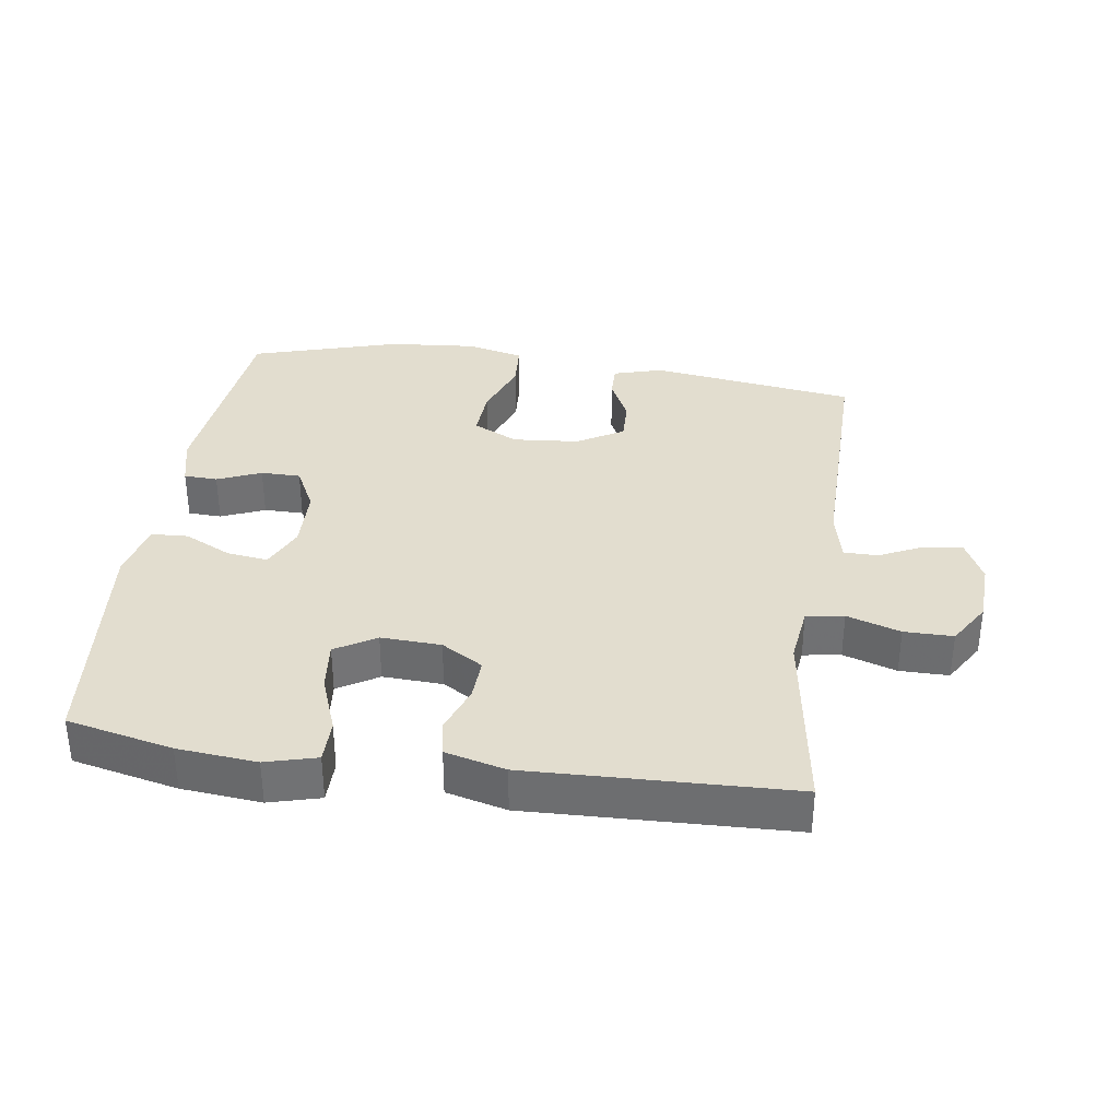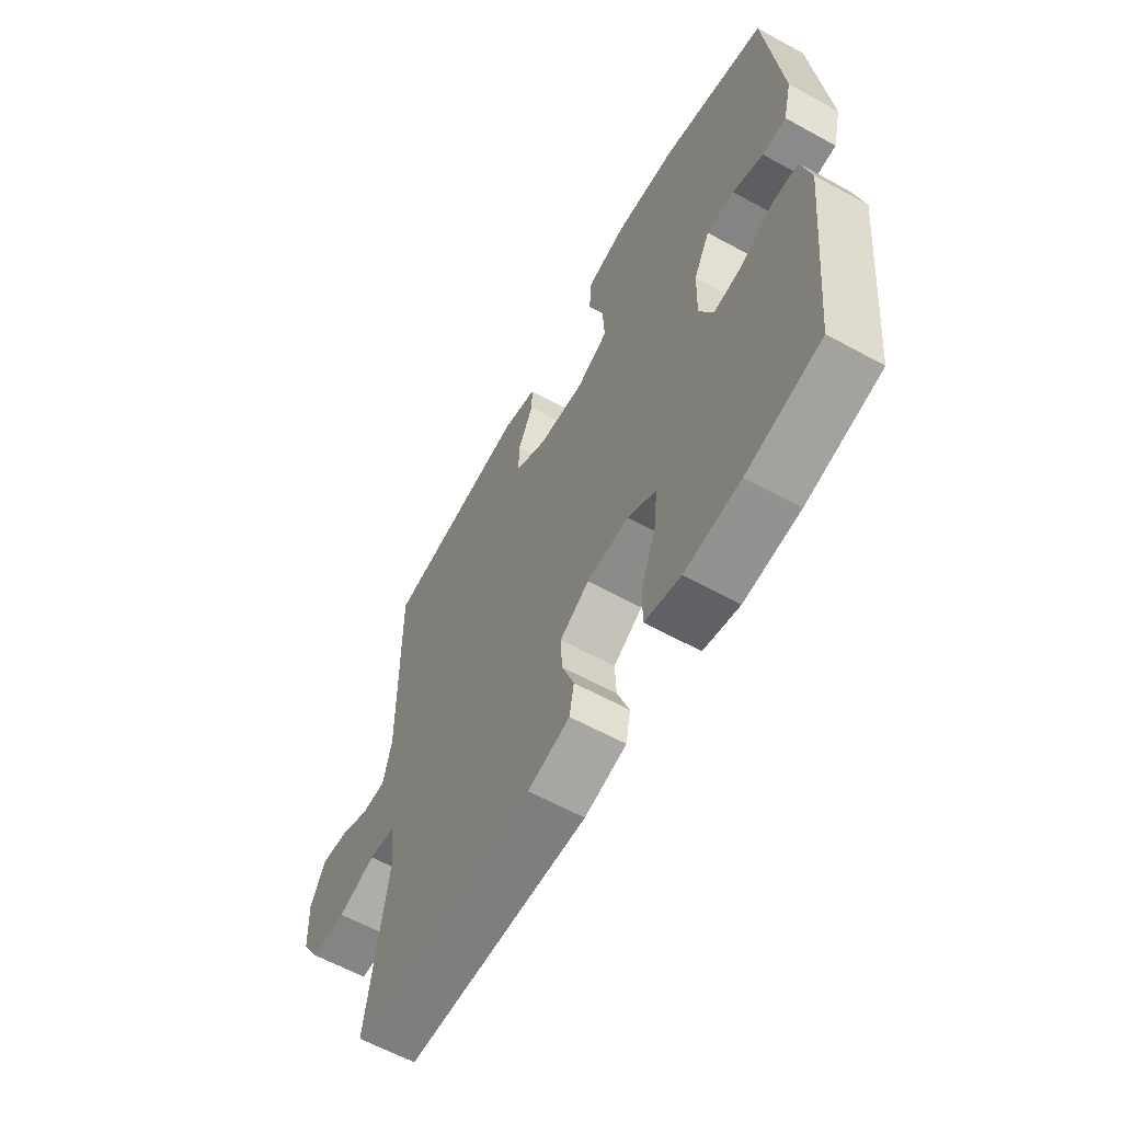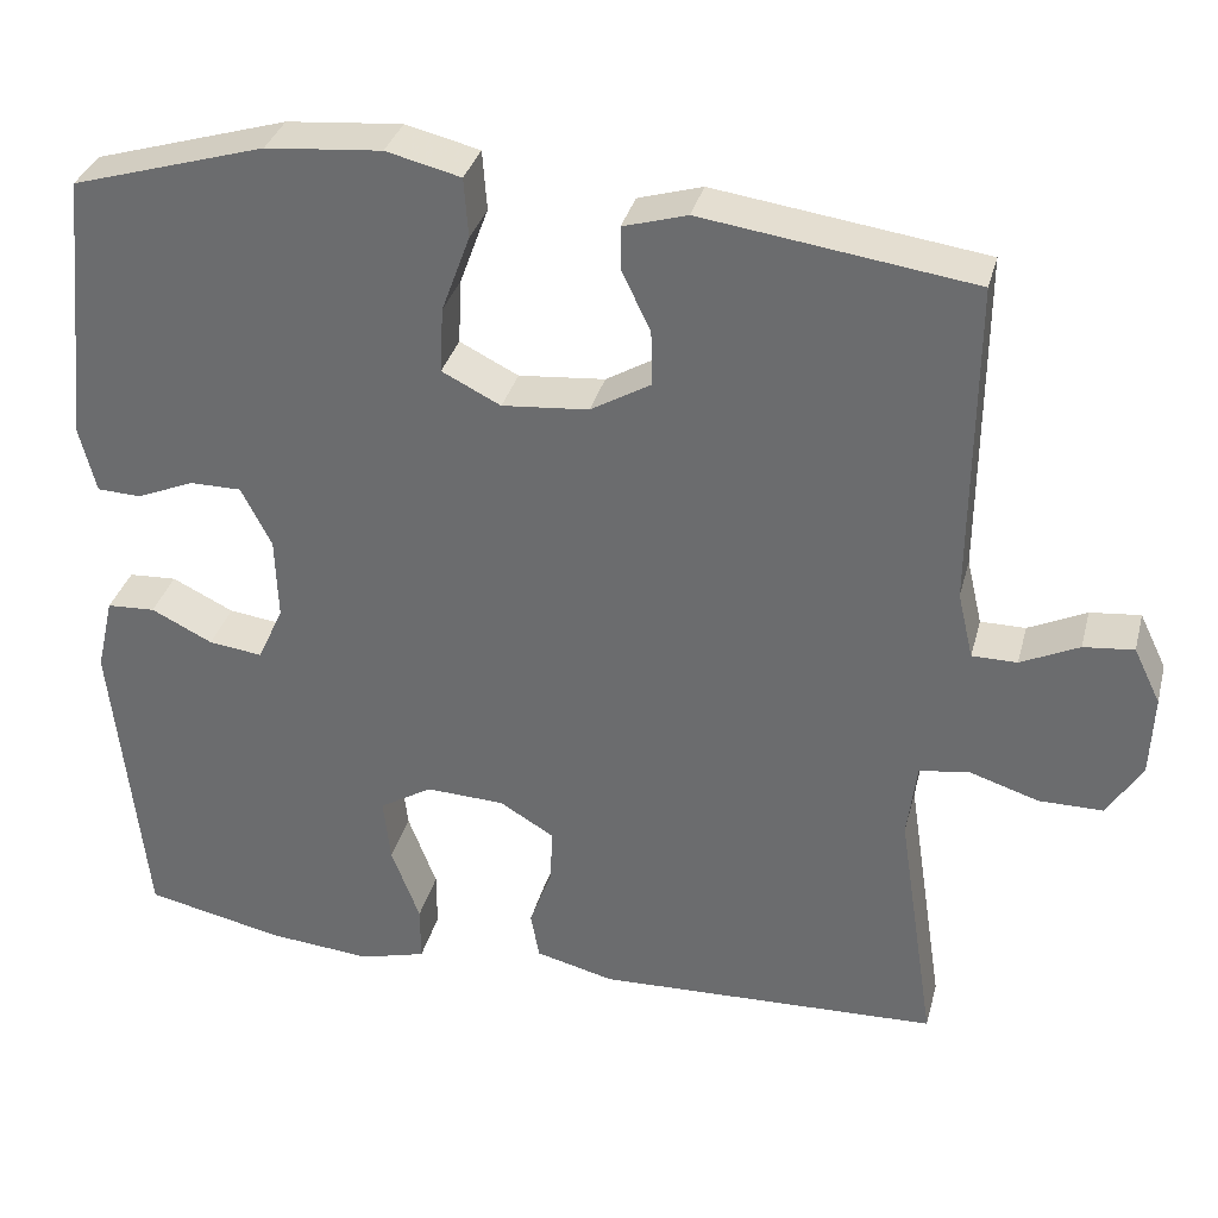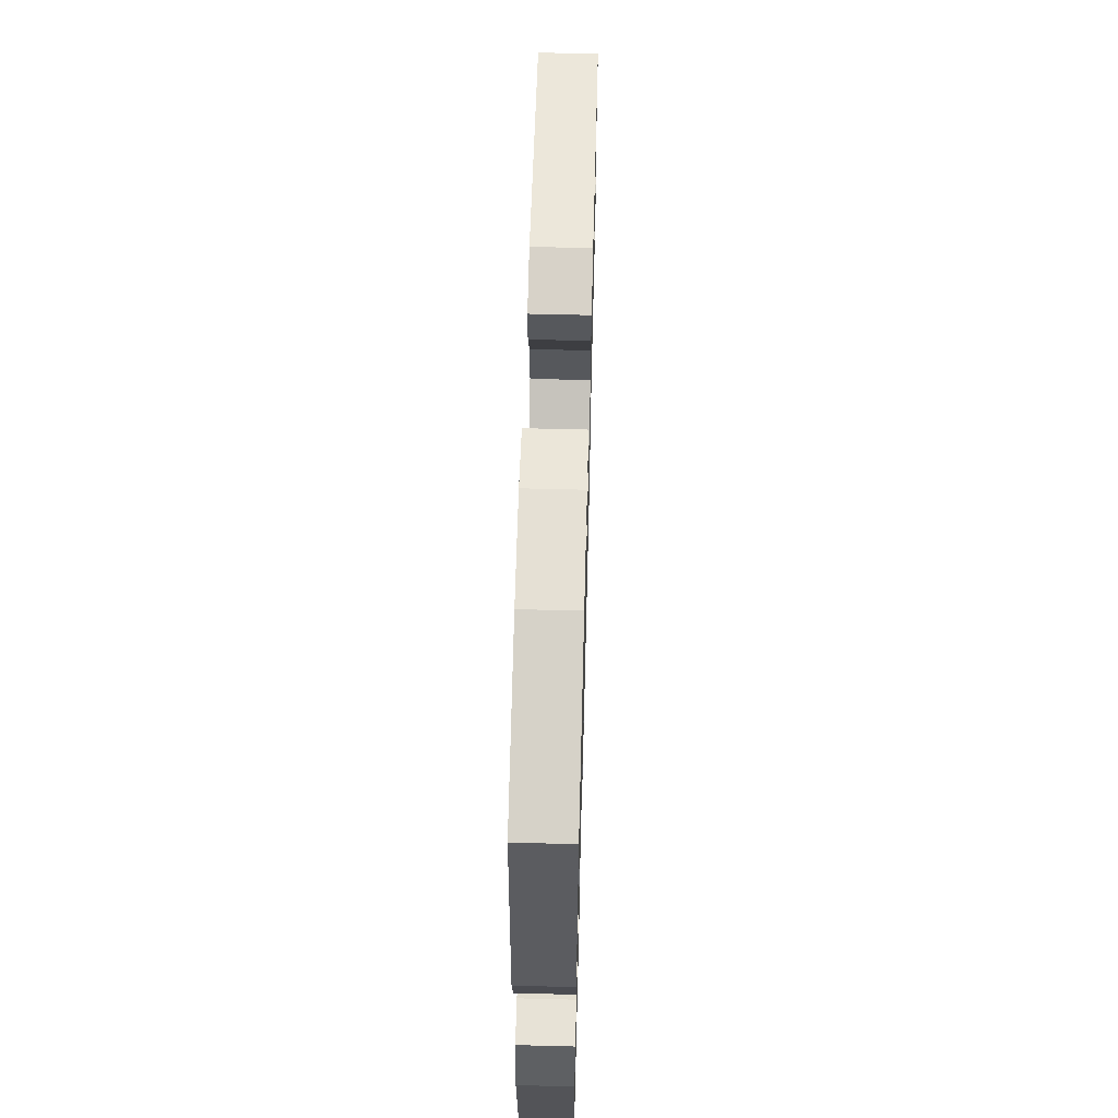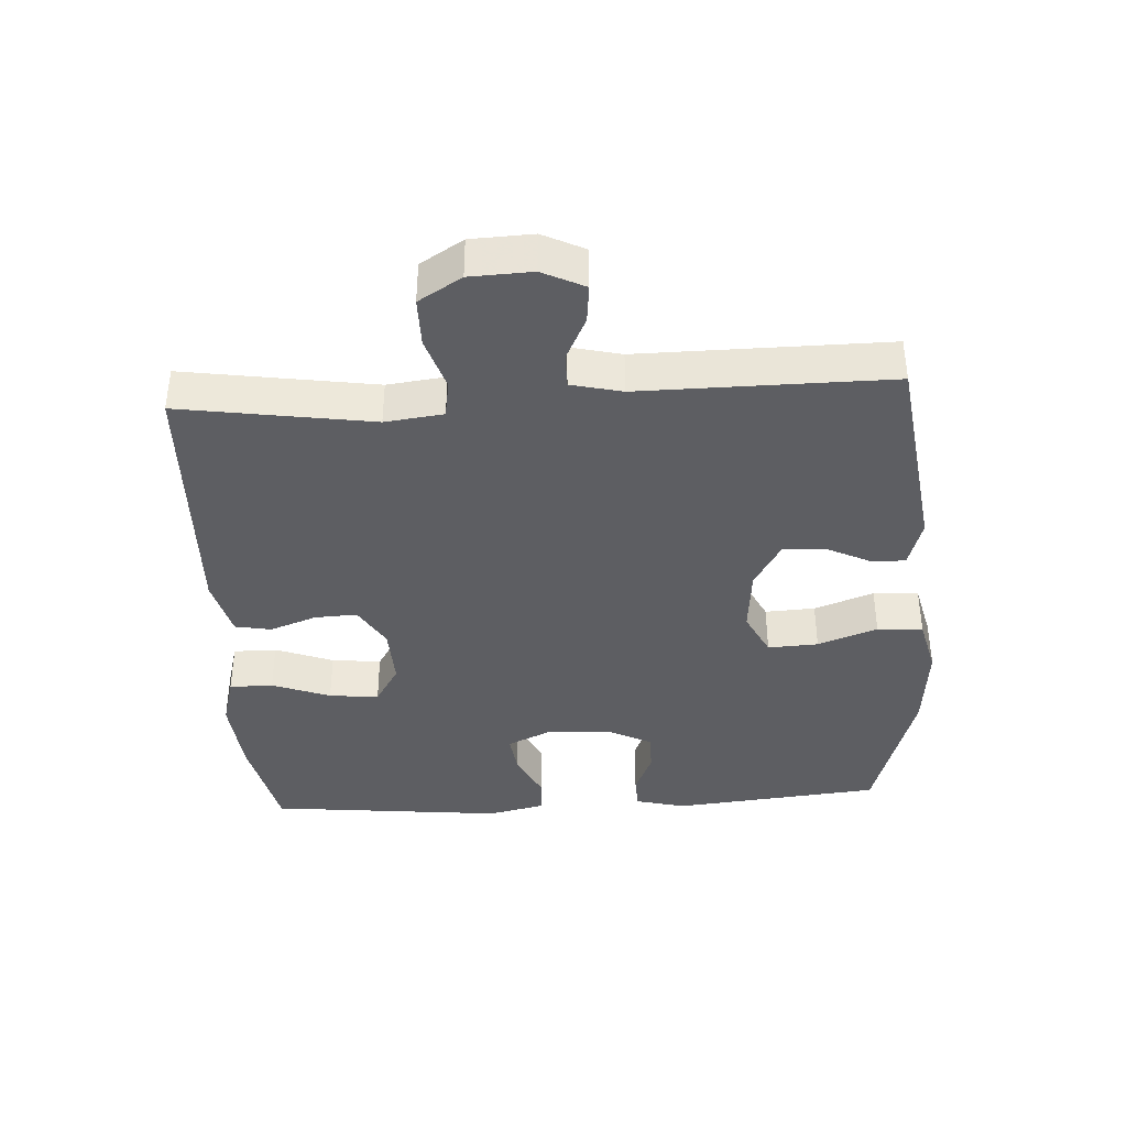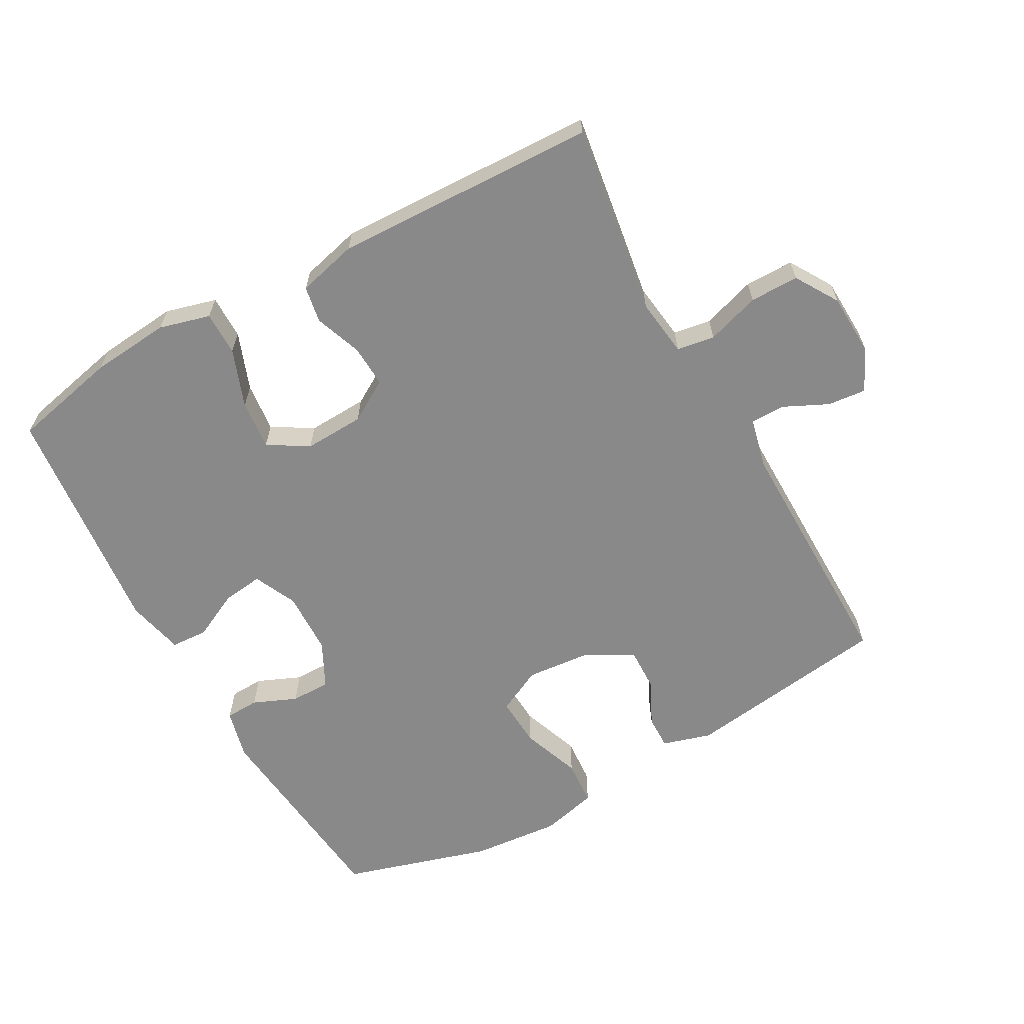
<metadata>
{"format":"obj","ext":"obj","renderer":"f3d","projection":"perspective","resolution":1024,"background":"white","views":[{"elev":35.0,"azim":-171.7,"up":"+Y"},{"elev":-61.4,"azim":60.8,"up":"+Z"},{"elev":33.8,"azim":-165.8,"up":"+Z"},{"elev":60.6,"azim":91.5,"up":"+Z"},{"elev":-39.0,"azim":-86.7,"up":"+Y"},{"elev":-63.1,"azim":-150.9,"up":"+Y"}]}
</metadata>
<code>
v -0.5 0.07 0.5
v -0.188 0.07 0.544
v -0.114 0.07 0.522
v -0.115 0.07 0.471
v -0.148 0.07 0.403
v -0.15 0.07 0.339
v -0.08 0.07 0.298
v 0.02 0.07 0.289
v 0.088 0.07 0.323
v 0.084 0.07 0.399
v 0.051 0.07 0.489
v 0.056 0.07 0.558
v 0.142 0.07 0.579
v 0.276 0.07 0.567
v 0.5 0.07 0.5
v 0.532 0.07 0.184
v 0.513 0.07 0.108
v 0.462 0.07 0.106
v 0.396 0.07 0.134
v 0.336 0.07 0.134
v 0.301 0.07 0.065
v 0.298 0.07 -0.031
v 0.328 0.07 -0.096
v 0.39 0.07 -0.088
v 0.461 0.07 -0.053
v 0.517 0.07 -0.056
v 0.537 0.07 -0.143
v 0.5 0.07 -0.5
v 0.34 0.07 -0.535
v 0.22 0.07 -0.546
v 0.143 0.07 -0.525
v 0.143 0.07 -0.459
v 0.176 0.07 -0.371
v 0.184 0.07 -0.296
v 0.123 0.07 -0.259
v 0.032 0.07 -0.263
v -0.031 0.07 -0.301
v -0.028 0.07 -0.365
v -0.002 0.07 -0.436
v -0.012 0.07 -0.491
v -0.103 0.07 -0.514
v -0.5 0.07 -0.5
v -0.456 0.07 -0.21
v -0.467 0.07 -0.122
v -0.524 0.07 -0.113
v -0.605 0.07 -0.139
v -0.679 0.07 -0.139
v -0.719 0.07 -0.074
v -0.723 0.07 0.02
v -0.692 0.07 0.084
v -0.634 0.07 0.078
v -0.567 0.07 0.046
v -0.515 0.07 0.046
v -0.497 0.07 0.123
v -0.5 0 0.5
v -0.188 0 0.544
v -0.114 0 0.522
v -0.115 0 0.471
v -0.148 0 0.403
v -0.15 0 0.339
v -0.08 0 0.298
v 0.02 0 0.289
v 0.088 0 0.323
v 0.084 0 0.399
v 0.051 0 0.489
v 0.056 0 0.558
v 0.142 0 0.579
v 0.276 0 0.567
v 0.5 0 0.5
v 0.532 0 0.184
v 0.513 0 0.108
v 0.462 0 0.106
v 0.396 0 0.134
v 0.336 0 0.134
v 0.301 0 0.065
v 0.298 0 -0.031
v 0.328 0 -0.096
v 0.39 0 -0.088
v 0.461 0 -0.053
v 0.517 0 -0.056
v 0.537 0 -0.143
v 0.5 0 -0.5
v 0.34 0 -0.535
v 0.22 0 -0.546
v 0.143 0 -0.525
v 0.143 0 -0.459
v 0.176 0 -0.371
v 0.184 0 -0.296
v 0.123 0 -0.259
v 0.032 0 -0.263
v -0.031 0 -0.301
v -0.028 0 -0.365
v -0.002 0 -0.436
v -0.012 0 -0.491
v -0.103 0 -0.514
v -0.5 0 -0.5
v -0.456 0 -0.21
v -0.467 0 -0.122
v -0.524 0 -0.113
v -0.605 0 -0.139
v -0.679 0 -0.139
v -0.719 0 -0.074
v -0.723 0 0.02
v -0.692 0 0.084
v -0.634 0 0.078
v -0.567 0 0.046
v -0.515 0 0.046
v -0.497 0 0.123
f 49 50 51 52
f 49 52 53
f 48 49 53
f 45 46 47 48
f 44 45 48 53
f 40 41 42 43
f 38 39 40 43
f 37 38 43 44
f 36 37 44 53
f 30 31 32 33
f 30 33 34
f 29 30 34
f 28 29 34
f 27 28 34
f 24 25 26 27
f 23 24 27 34
f 22 23 34 35
f 16 17 18 19
f 16 19 20
f 15 16 20
f 14 15 20 21
f 10 11 12 13
f 9 10 13 14
f 2 3 4 5
f 54 1 2 5
f 54 5 6
f 53 54 6 7
f 36 53 7 8
f 35 36 8 9
f 21 22 35
f 9 14 21 35
f 106 105 104 103
f 107 106 103
f 107 103 102
f 102 101 100 99
f 107 102 99 98
f 97 96 95 94
f 97 94 93 92
f 98 97 92 91
f 107 98 91 90
f 87 86 85 84
f 88 87 84
f 88 84 83
f 88 83 82
f 88 82 81
f 81 80 79 78
f 88 81 78 77
f 89 88 77 76
f 73 72 71 70
f 74 73 70
f 74 70 69
f 75 74 69 68
f 67 66 65 64
f 68 67 64 63
f 59 58 57 56
f 59 56 55 108
f 60 59 108
f 61 60 108 107
f 62 61 107 90
f 63 62 90 89
f 89 76 75
f 89 75 68 63
f 1 55 56 2
f 2 56 57 3
f 3 57 58 4
f 4 58 59 5
f 5 59 60 6
f 6 60 61 7
f 7 61 62 8
f 8 62 63 9
f 9 63 64 10
f 10 64 65 11
f 11 65 66 12
f 12 66 67 13
f 13 67 68 14
f 14 68 69 15
f 15 69 70 16
f 16 70 71 17
f 17 71 72 18
f 18 72 73 19
f 19 73 74 20
f 20 74 75 21
f 21 75 76 22
f 22 76 77 23
f 23 77 78 24
f 24 78 79 25
f 25 79 80 26
f 26 80 81 27
f 27 81 82 28
f 28 82 83 29
f 29 83 84 30
f 30 84 85 31
f 31 85 86 32
f 32 86 87 33
f 33 87 88 34
f 34 88 89 35
f 35 89 90 36
f 36 90 91 37
f 37 91 92 38
f 38 92 93 39
f 39 93 94 40
f 40 94 95 41
f 41 95 96 42
f 42 96 97 43
f 43 97 98 44
f 44 98 99 45
f 45 99 100 46
f 46 100 101 47
f 47 101 102 48
f 48 102 103 49
f 49 103 104 50
f 50 104 105 51
f 51 105 106 52
f 52 106 107 53
f 53 107 108 54
f 54 108 55 1

</code>
